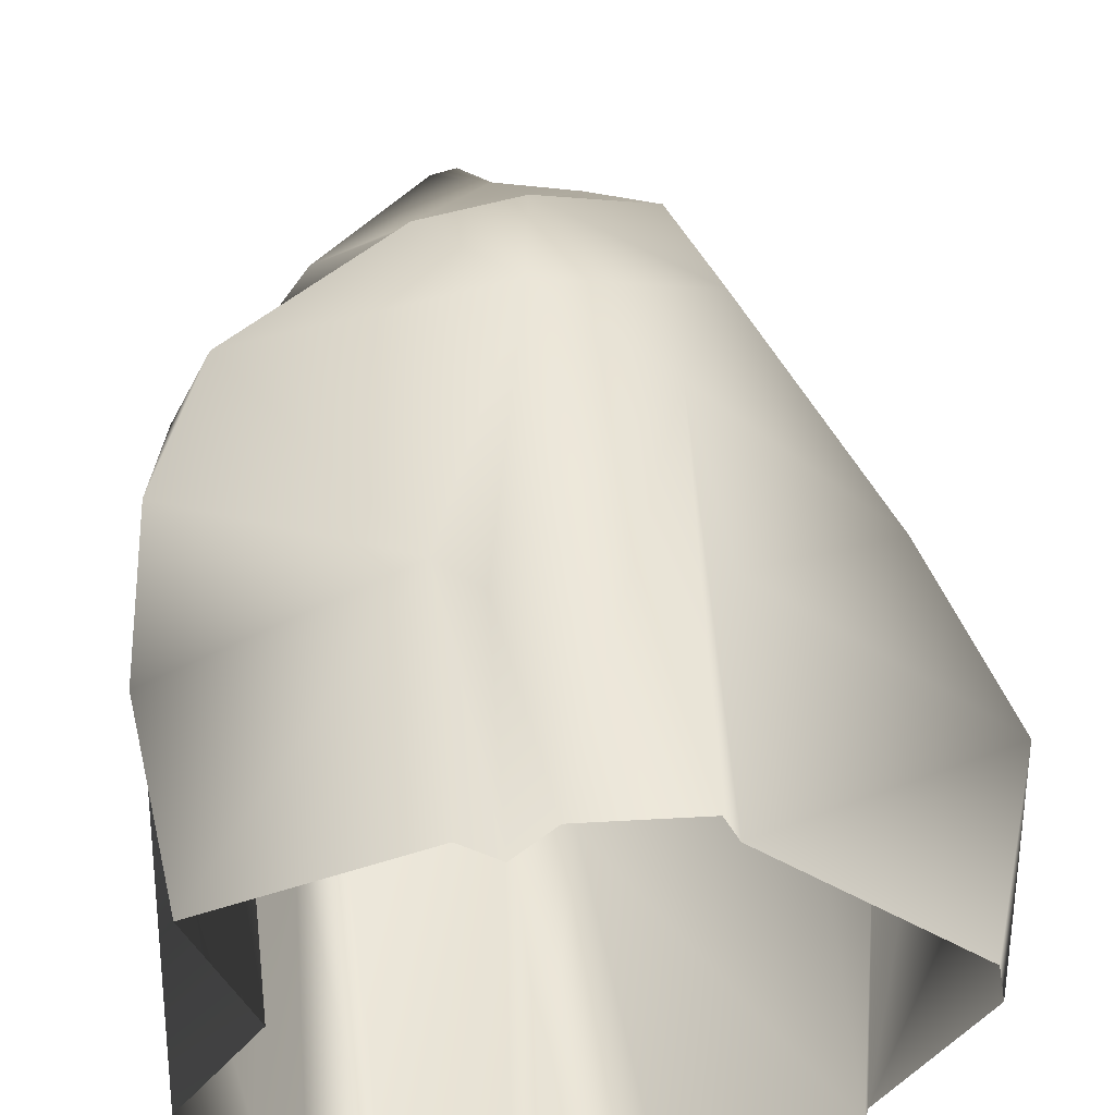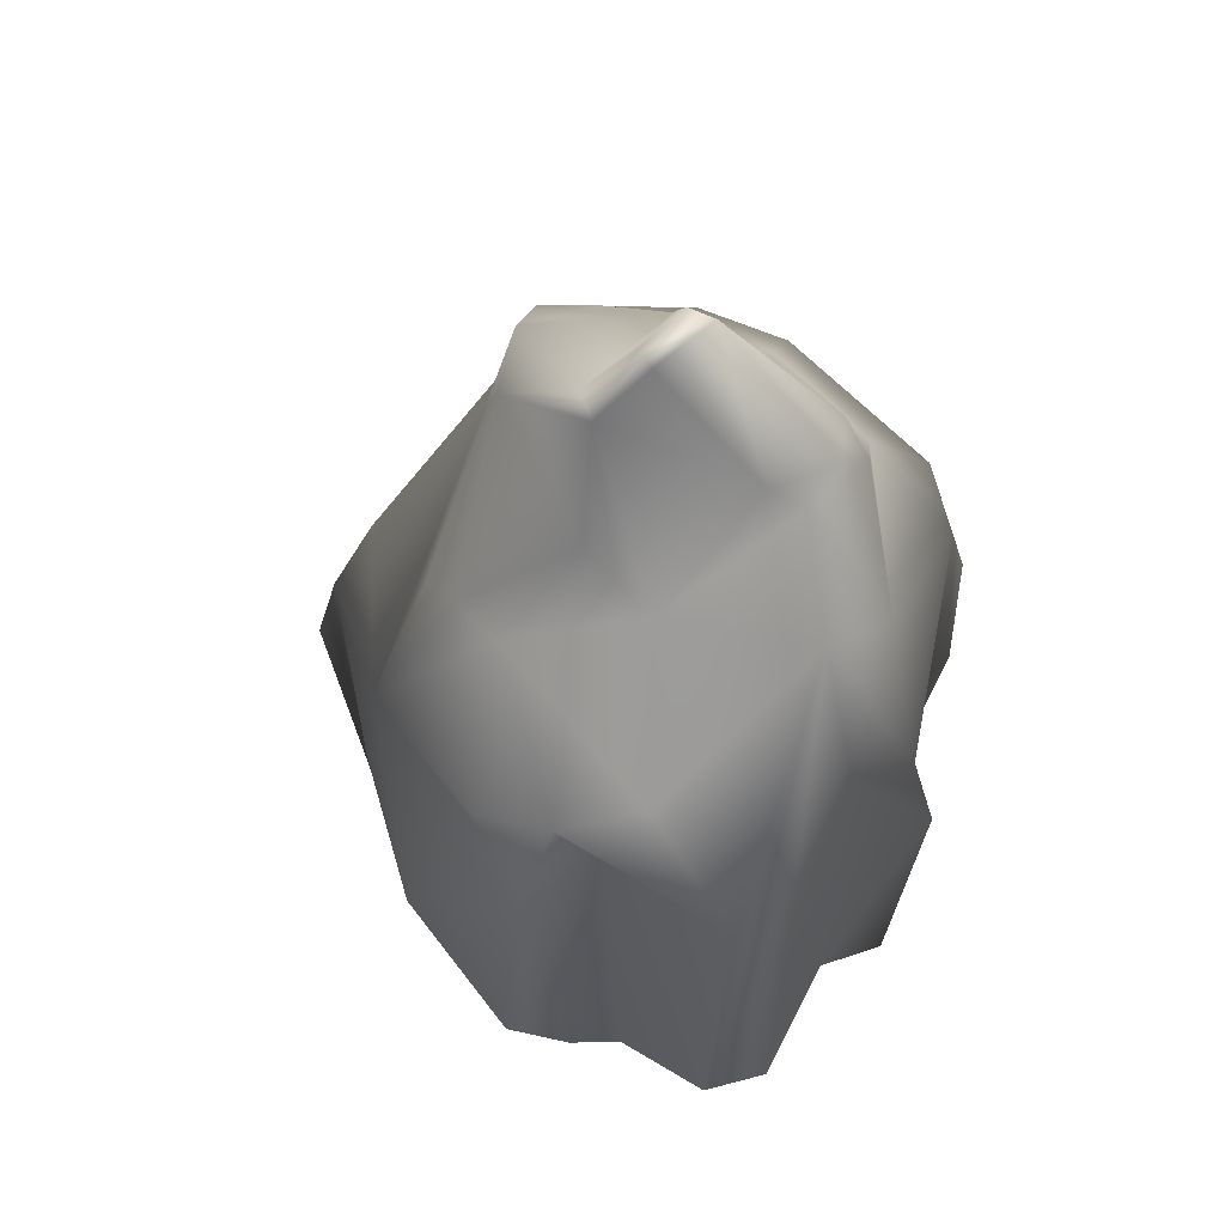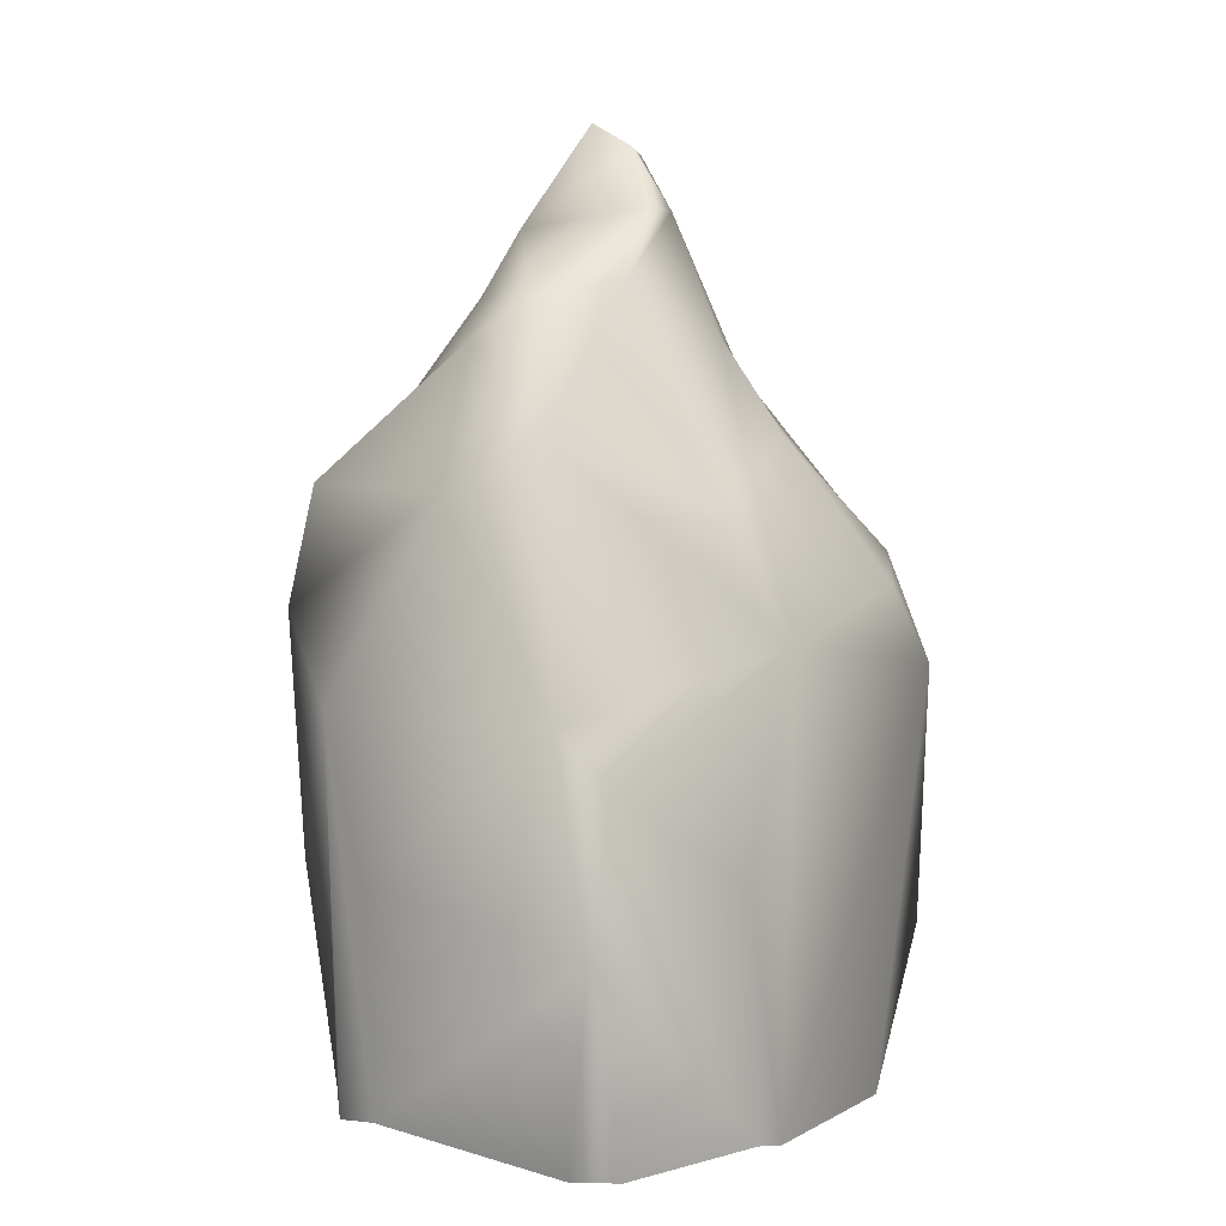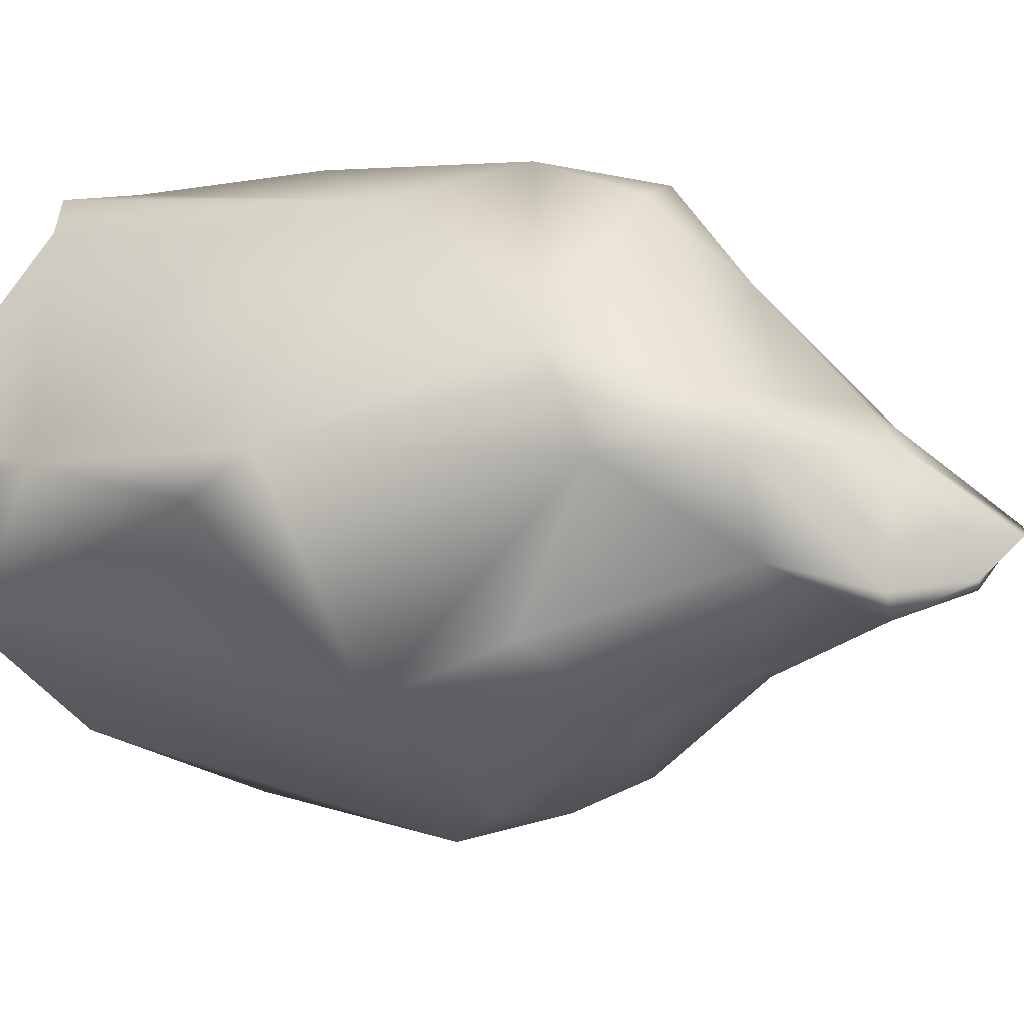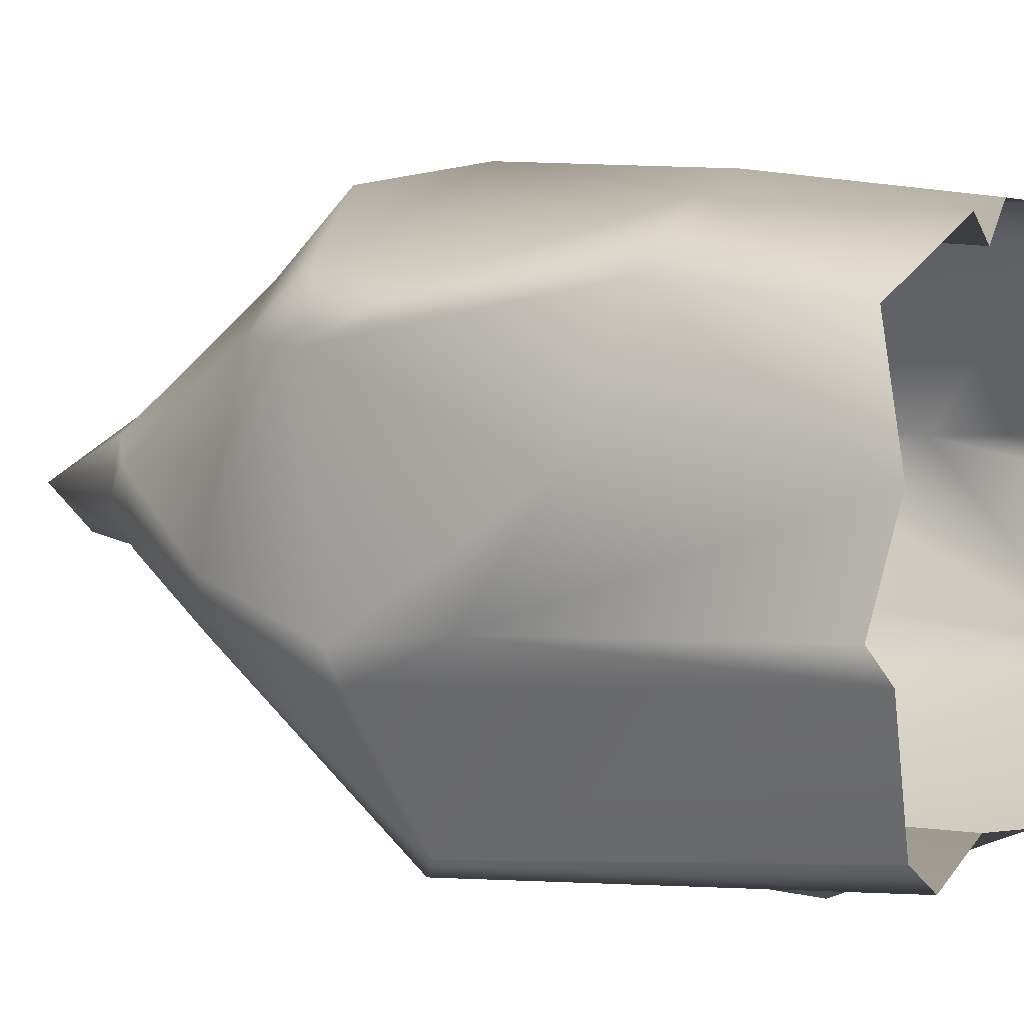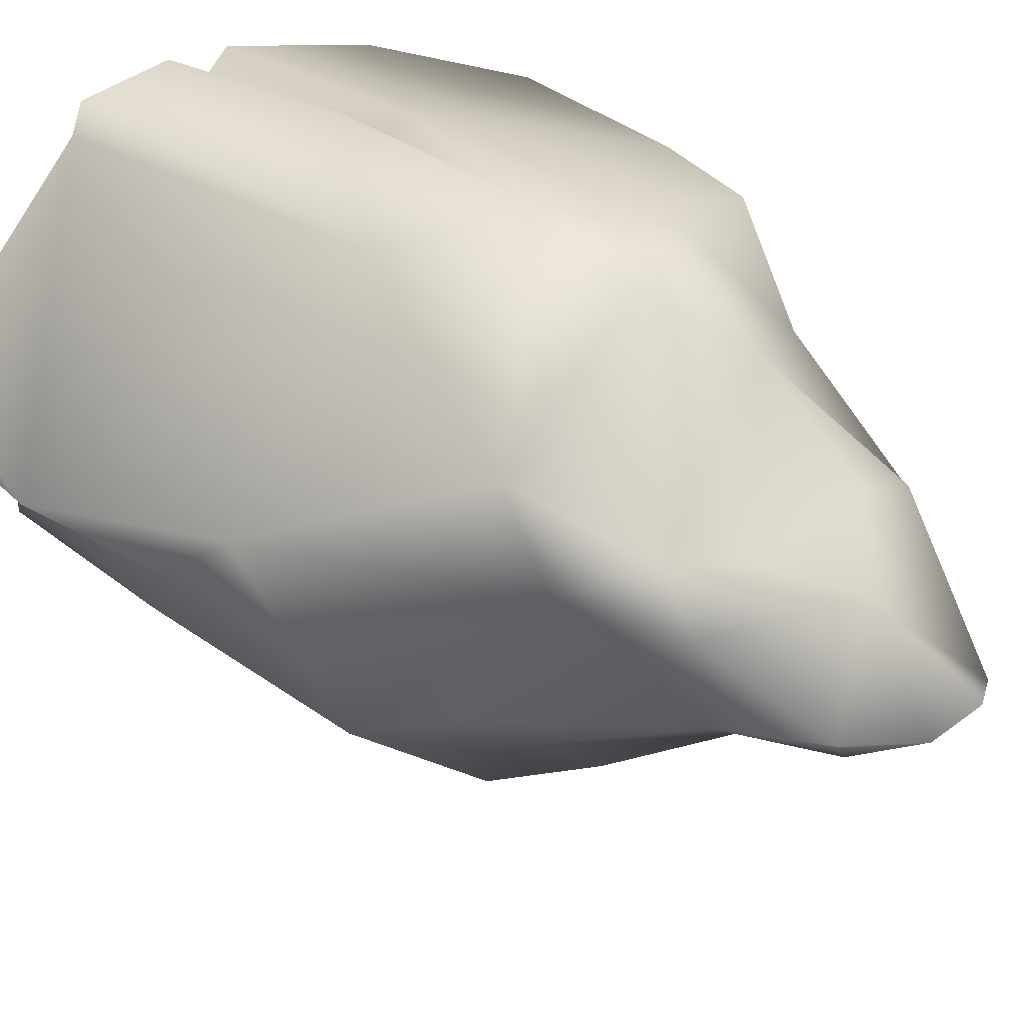
<metadata>
{"format":"obj","ext":"obj","renderer":"f3d","projection":"perspective","resolution":1024,"background":"white","views":[{"elev":48.6,"azim":-4.1,"up":"+Z"},{"elev":57.9,"azim":-165.9,"up":"+Y"},{"elev":6.6,"azim":83.4,"up":"+Y"},{"elev":8.7,"azim":125.1,"up":"+Z"},{"elev":4.1,"azim":-60.5,"up":"+Z"},{"elev":36.9,"azim":133.3,"up":"+Z"}]}
</metadata>
<code>
g col_mountaintop_rounded_top
v -292.9 796 13.67
v -250 780.1 -83.37
v -178.5 821.6 -87.48
v 141 101.3 -642.4
v 515.3 187.5 -303.4
v 249.8 271 -541.6
v 113.4 739.8 -228.4
v 321.4 844.2 -19.82
v 120.1 976.8 -133
v -28.61 665 -291.7
v 244.1 548.8 -335.6
v -178.5 821.6 -87.48
v 29.55 1089 -84.12
v -55.85 1126 14.43
v -292.9 796 13.67
v -250 780.1 -83.37
v -326.5 565.4 -217.7
v -429.3 508.9 -102.1
v -333.2 740.4 72.24
v -292.9 796 13.67
v -517.7 197.2 -199.5
v -410.2 235.6 -282.2
v -572.5 -82.61 -158.4
v -358.4 89.18 -561.1
v -404.8 -739.1 -217.2
v -522.7 -739.1 -139.3
v -343.3 -739.1 -492.2
v -222.2 -739.1 -560.6
v -268.3 155.6 -613.8
v 13.55 180.3 -511.8
v -23.86 -739.1 -495.8
v 87.59 320.4 -566.4
v -80.47 389 -524.2
v 141 101.3 -642.4
v 45.74 -439.5 -646.1
v 221.6 -739.1 -527.4
v 515 -739.1 -286.8
v -326.5 565.4 -217.7
v -358.4 89.18 -561.1
v -268.3 155.6 -613.8
v -80.47 389 -524.2
v -28.61 665 -291.7
v 244.1 548.8 -335.6
v 87.59 320.4 -566.4
v 249.8 271 -541.6
v 141 101.3 -642.4
v 515.3 187.5 -303.4
v 349.8 498.3 -247.5
v 113.4 739.8 -228.4
v 321.4 844.2 -19.82
v 430.2 433.3 -178.3
v 401 562.5 143.9
v 336.1 814.6 155.5
v 156.1 984.9 -80.07
v 120.1 976.8 -133
v 59.99 1104 -61.38
v 29.55 1089 -84.12
v -55.85 1126 14.43
v 49.42 944.5 151.8
v -5.563 1151 6.845
v 200 814.2 237.9
v -138 788.4 185.4
v -98.12 578.1 390.5
v 330.4 739.5 266.9
v -277.4 785 121.6
v -292.9 796 13.67
v -333.2 740.4 72.24
v -307.5 493.6 296.2
v -429.3 508.9 -102.1
v -496.9 261.8 282.8
v -517.7 197.2 -199.5
v -422.2 273.6 431.1
v -526.3 9.638 386.9
v -101.3 -265.4 530.5
v 66.46 219.3 605.2
v -538 -364.2 392.8
v -475.4 -739.1 352.2
v -94.66 -739.1 496.4
v -23.12 -739.1 443.5
v -100.7 404.5 560.8
v -21.9 -285.5 476.1
v 50.72 -739.1 522.7
v 85.96 461.9 552.8
v 408.5 459.4 328.5
v 289.8 50.71 540.9
v 42.65 -275.6 579.4
v 263.9 -739.1 520.1
v 291.9 -739.1 458.4
v 663.6 66.39 146.4
v 337.8 -273.9 472.8
v 798.5 -319.3 100.5
v 677 -739.1 124
v 693.6 -739.1 29.08
v 515.9 -739.1 -243.2
v 722.8 -31.76 53.16
v 589.8 -244.6 -211.8
v 515 -739.1 -286.8
v 141 101.3 -642.4
v -496.9 261.8 282.8
v -400.3 -167.6 88.39
v -517.7 197.2 -199.5
v -538 -364.2 392.8
v -526.3 9.638 386.9
v -370.5 -739.1 82.52
v -475.4 -739.1 352.2
v -572.5 -82.61 -158.4
v -370.5 -739.1 82.52
v -522.7 -739.1 -139.3
v -400.3 -167.6 88.39
v -517.7 197.2 -199.5
g col_mountaintop_rounded_top_0
f 3 2 1
f 6 5 4
f 9 8 7
f 9 7 10
f 11 10 7
f 9 10 12
f 12 13 9
f 12 14 13
f 12 15 14
f 12 10 16
f 16 10 17
f 16 17 18
f 16 18 19
f 16 19 20
f 21 18 17
f 17 22 21
f 23 21 22
f 17 24 22
f 25 23 22
f 25 22 24
f 23 25 26
f 24 27 25
f 24 28 27
f 29 28 24
f 28 29 30
f 28 30 31
f 32 30 29
f 32 29 33
f 34 30 32
f 31 30 35
f 35 30 34
f 31 35 36
f 34 36 35
f 34 37 36
f 40 39 38
f 41 40 38
f 42 41 38
f 43 41 42
f 43 44 41
f 43 45 44
f 44 45 46
f 43 47 45
f 43 48 47
f 48 43 49
f 50 48 49
f 48 51 47
f 50 51 48
f 51 52 47
f 51 50 52
f 52 50 53
f 53 50 54
f 55 54 50
f 54 55 56
f 55 57 56
f 57 58 56
f 54 56 59
f 53 54 59
f 58 60 56
f 60 59 56
f 58 59 60
f 53 59 61
f 62 59 58
f 59 62 61
f 61 62 63
f 53 61 64
f 52 53 64
f 64 61 63
f 65 62 58
f 65 63 62
f 66 65 58
f 66 67 65
f 65 67 63
f 67 68 63
f 67 69 68
f 69 70 68
f 69 71 70
f 70 72 68
f 73 72 70
f 72 73 74
f 72 74 75
f 74 73 76
f 74 76 77
f 78 74 77
f 79 74 78
f 72 80 68
f 80 63 68
f 72 75 80
f 81 74 79
f 74 81 75
f 79 82 81
f 80 83 63
f 80 75 83
f 64 63 83
f 84 64 83
f 84 83 75
f 84 75 85
f 52 64 84
f 81 86 75
f 82 86 81
f 86 85 75
f 82 85 86
f 87 85 82
f 85 87 88
f 52 84 89
f 84 85 89
f 52 89 47
f 85 88 90
f 85 90 89
f 91 90 88
f 89 90 91
f 91 88 92
f 93 91 92
f 94 91 93
f 95 89 91
f 95 91 94
f 89 95 47
f 95 94 96
f 95 96 47
f 96 94 97
f 96 97 47
f 47 97 98
f 101 100 99
f 100 102 99
f 102 103 99
f 104 102 100
f 102 104 105
f 108 107 106
f 106 107 109
f 106 109 110

</code>
